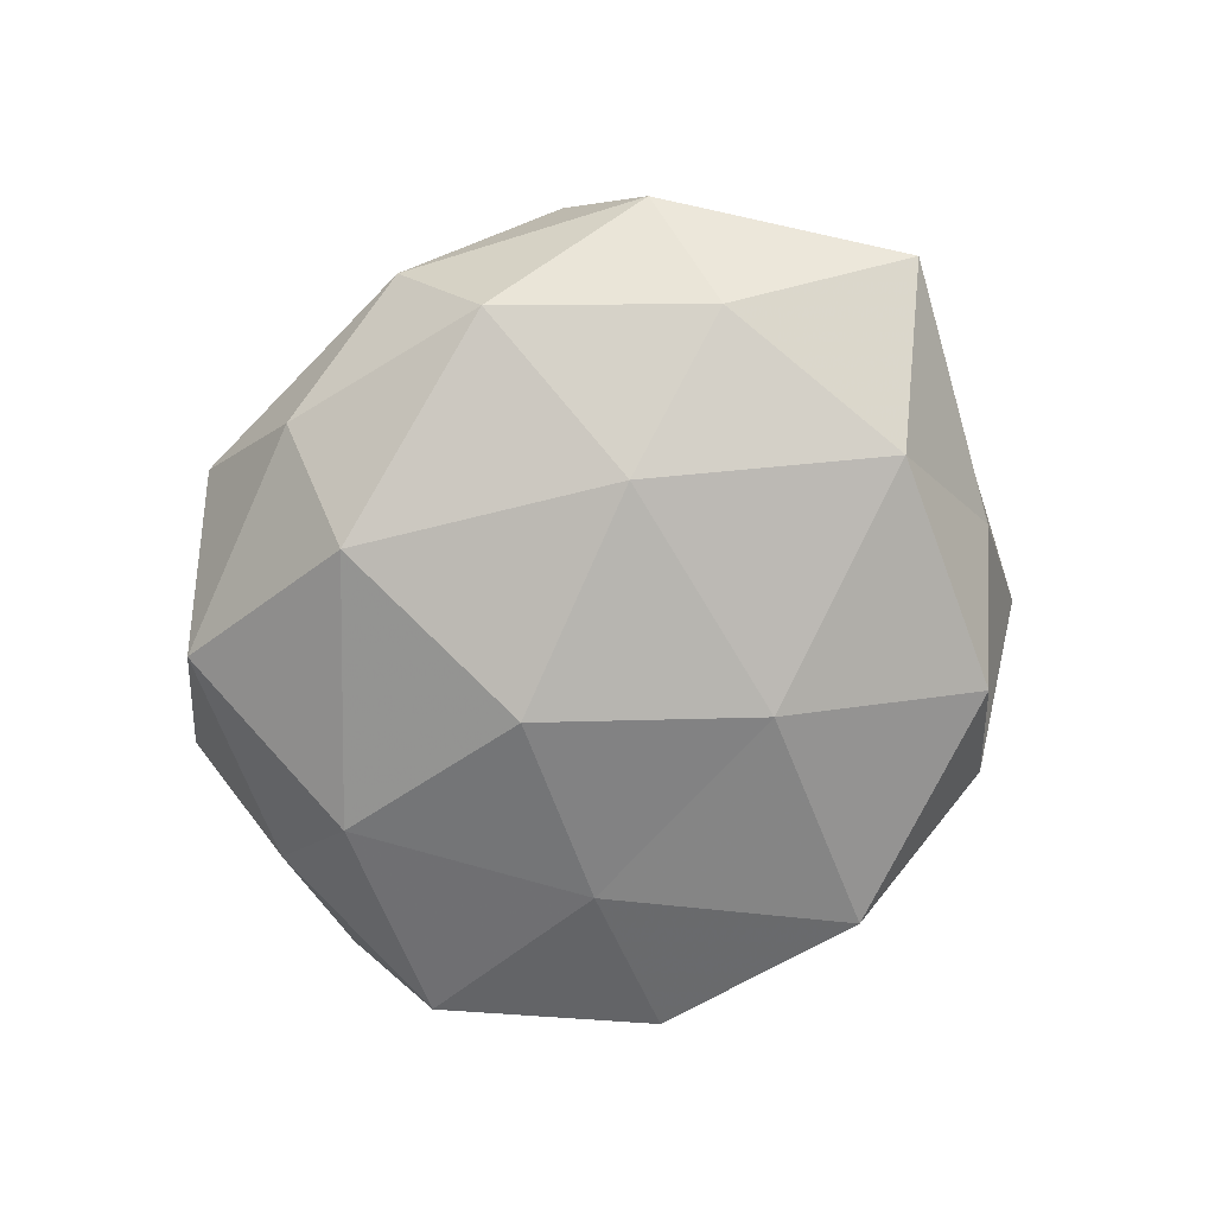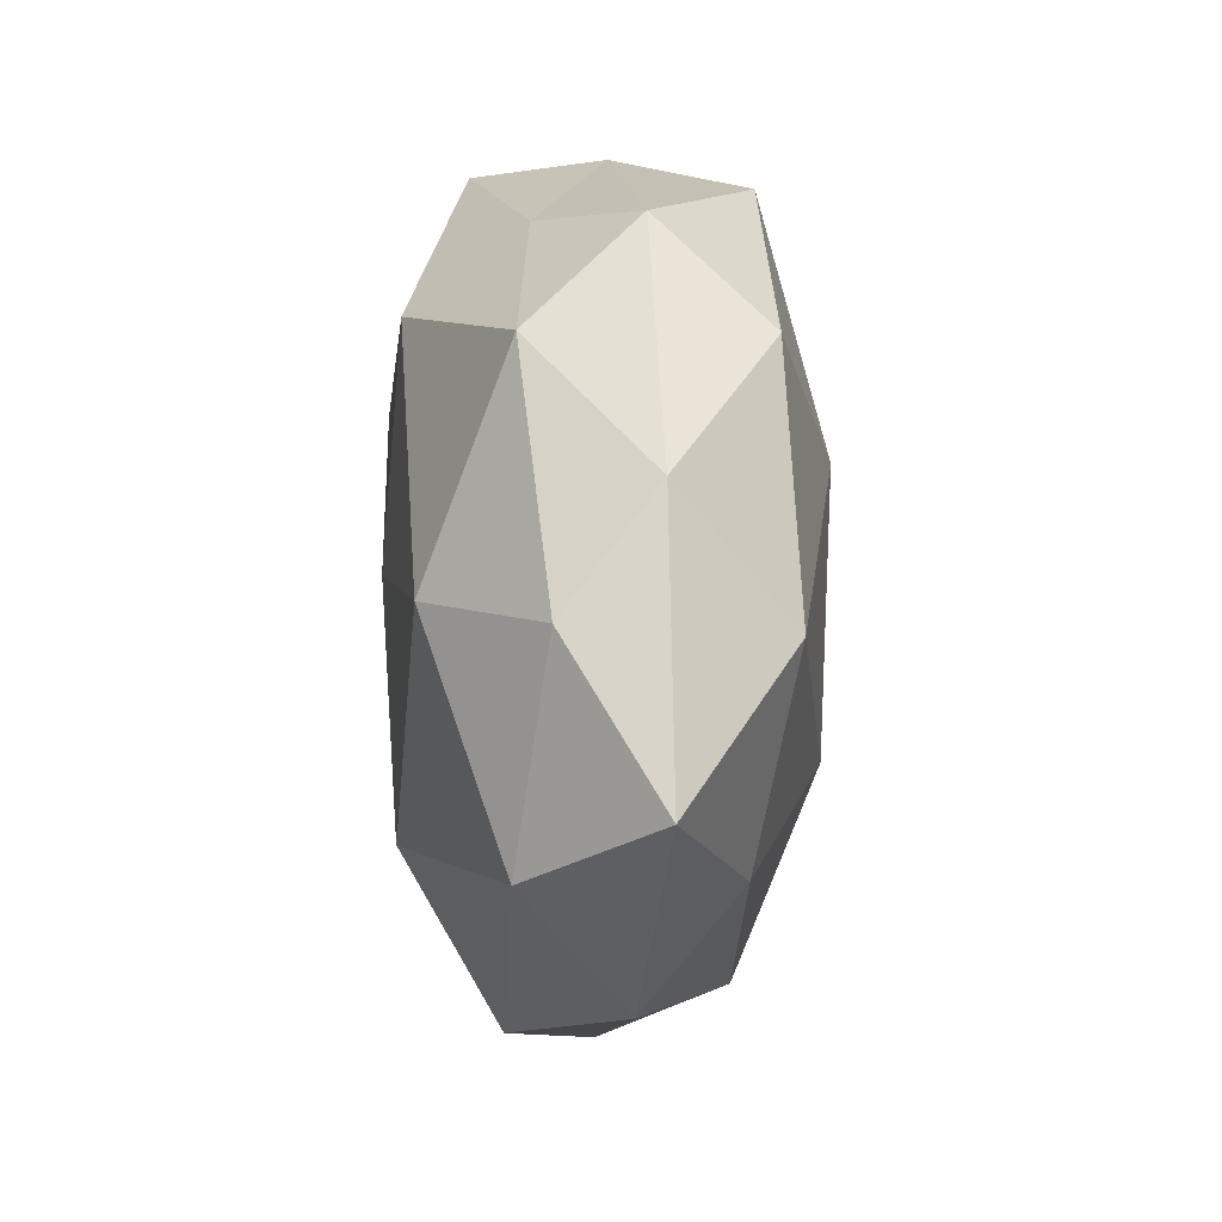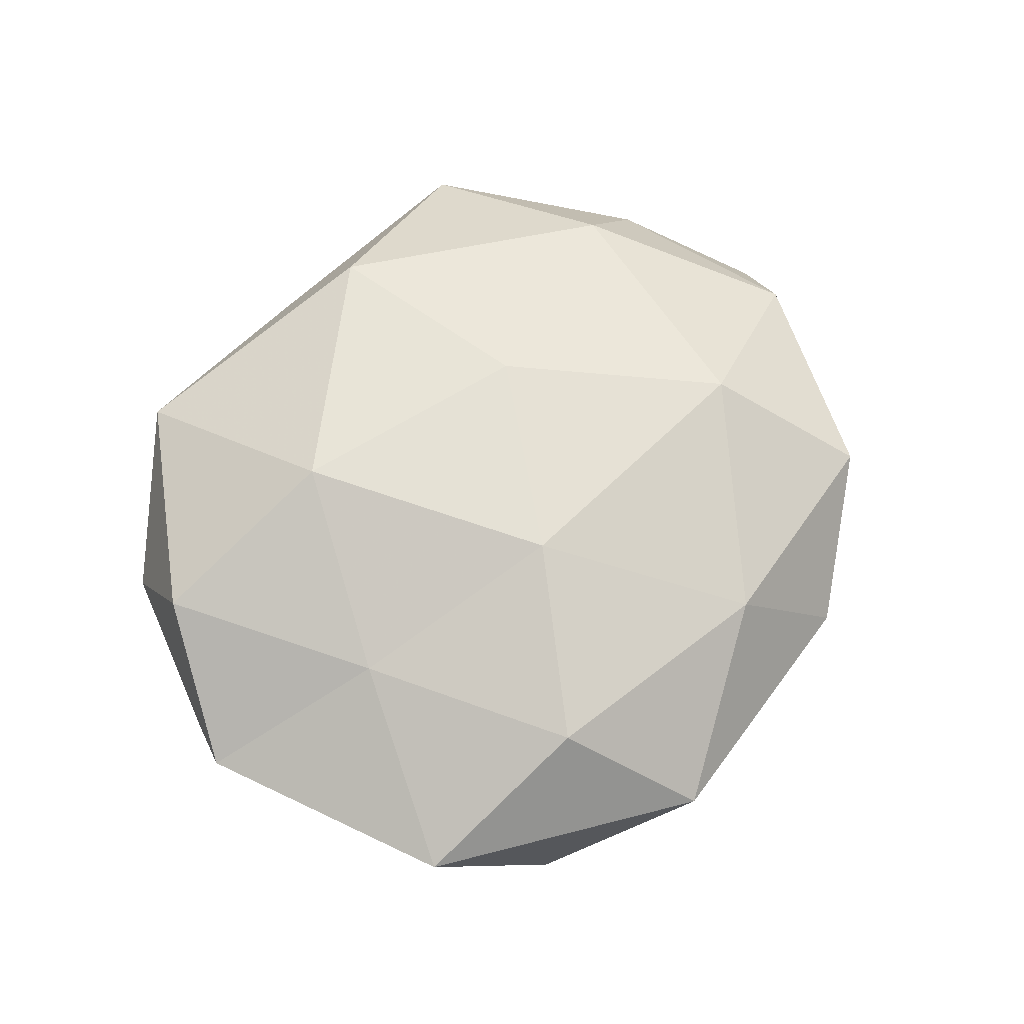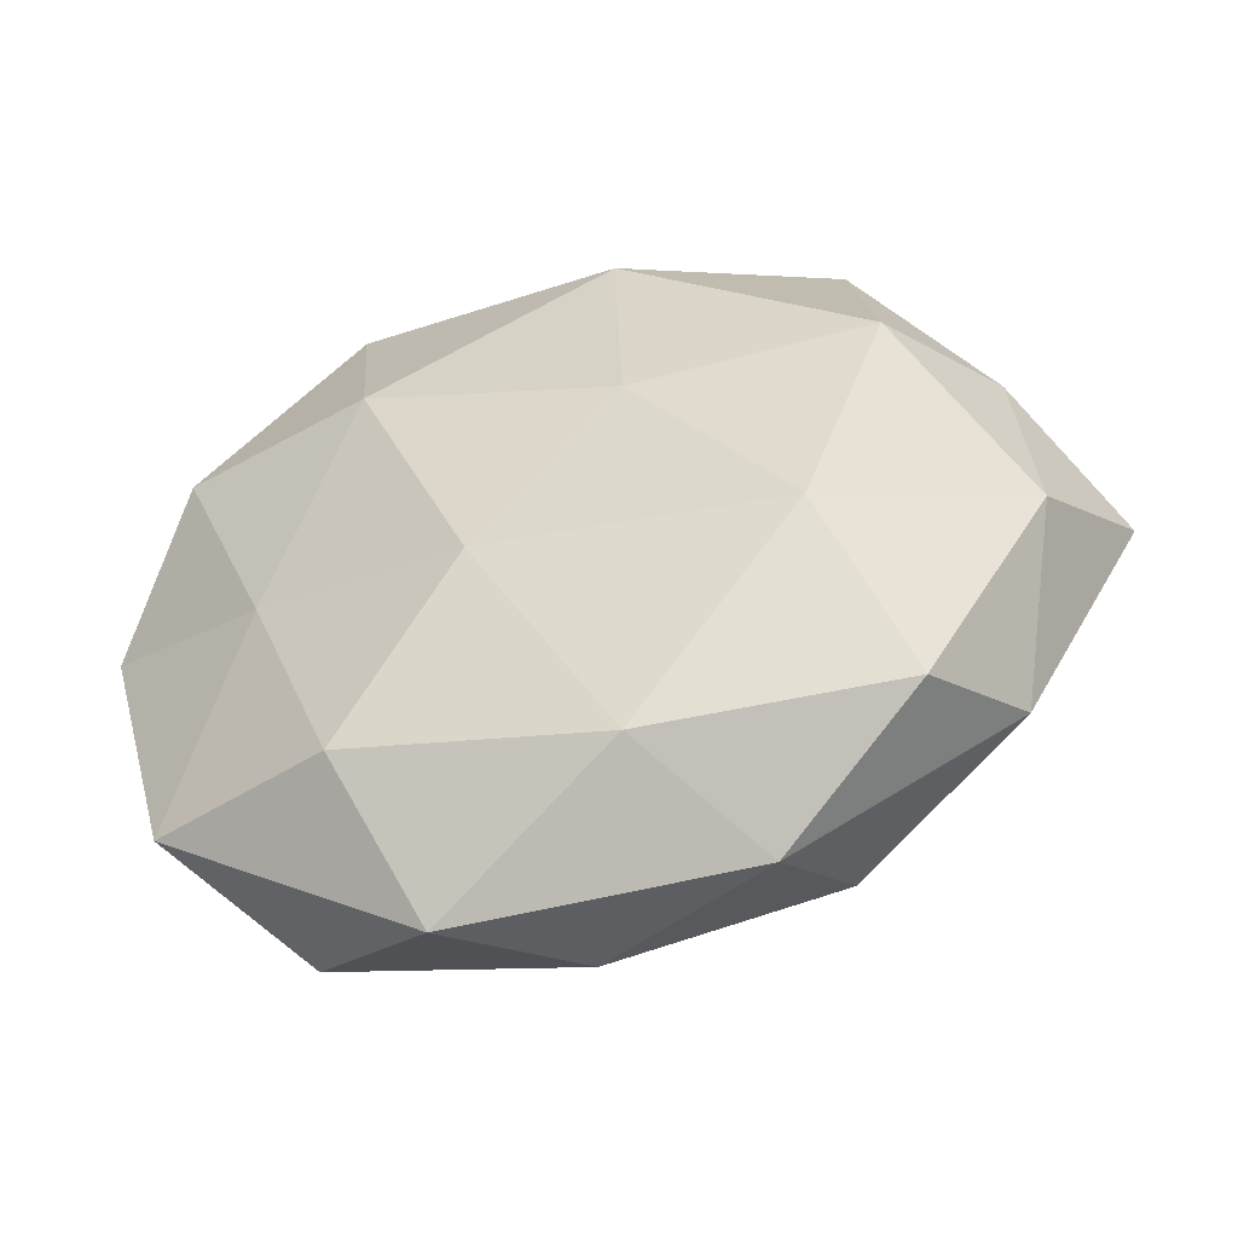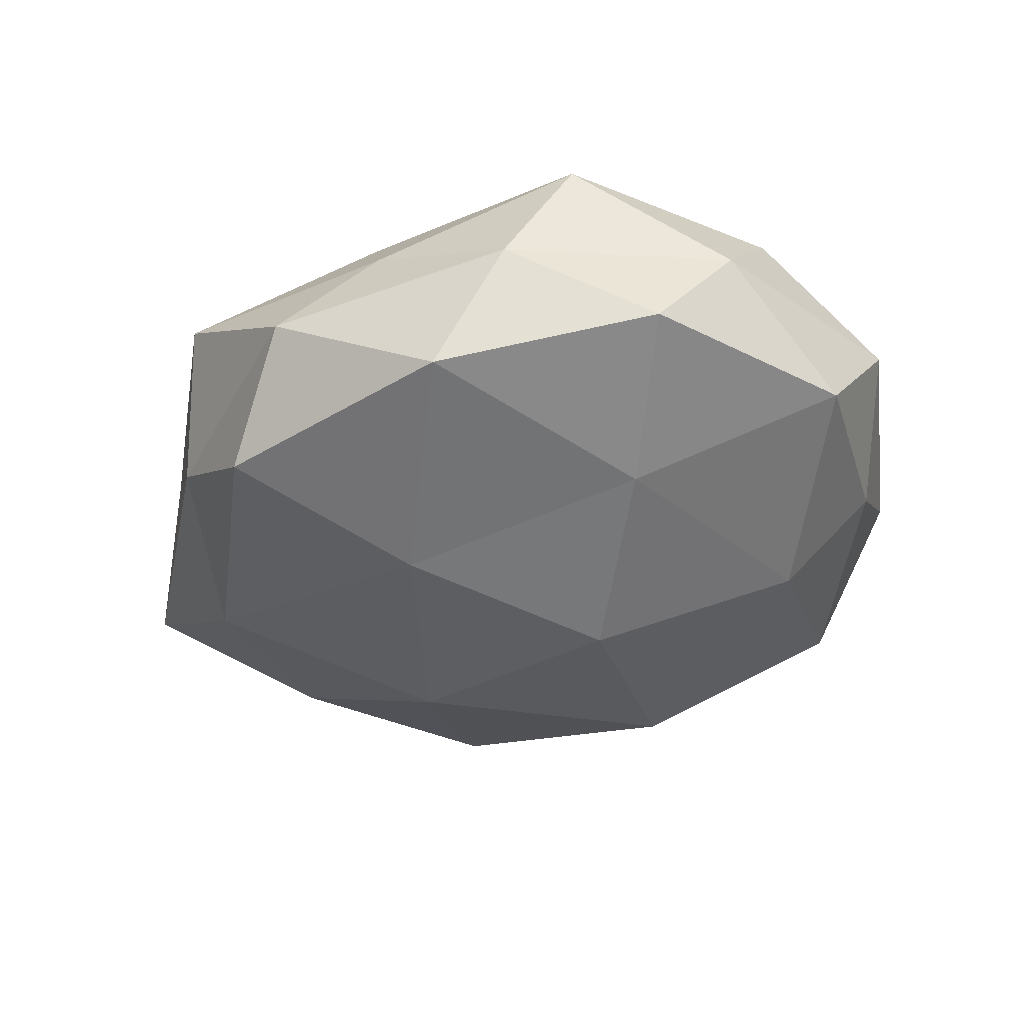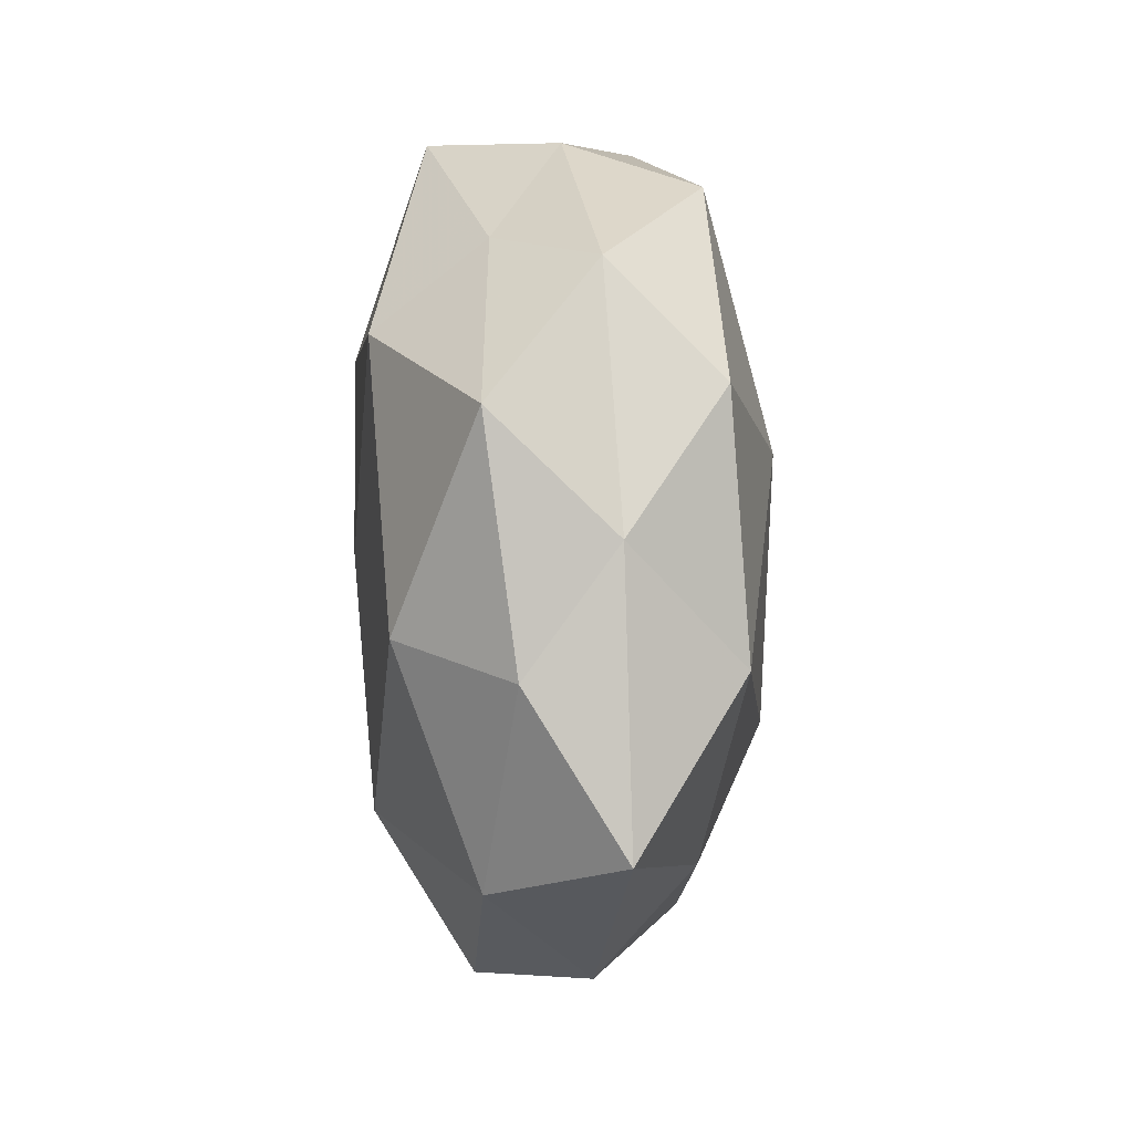
<metadata>
{"format":"obj","ext":"obj","renderer":"f3d","projection":"perspective","resolution":1024,"background":"white","views":[{"elev":-75.5,"azim":52.0,"up":"+Z"},{"elev":22.3,"azim":88.1,"up":"+Y"},{"elev":64.4,"azim":-48.0,"up":"+Z"},{"elev":-50.6,"azim":15.1,"up":"+Y"},{"elev":-42.2,"azim":-156.5,"up":"+Z"},{"elev":34.9,"azim":87.3,"up":"+Y"}]}
</metadata>
<code>
v -0.009597 -0.00477 -0.02479
v -0.04386 -0.02929 0.005756
v 0.03013 0.03779 0.008556
v -0.02272 -0.03252 0.01547
v 0.01812 -0.0116 -0.02172
v -0.007731 -0.01486 0.0221
v 0.03435 0.0132 0.01825
v -0.01527 -0.04764 0.004395
v 0.008118 0.005526 0.02265
v -0.007155 0.04159 -0.01602
v -0.05228 0.0009474 0.004573
v 0.03361 -0.03336 0.01071
v -0.04798 0.01093 -0.009649
v -0.03276 0.03306 -0.01023
v -0.03103 -0.03685 -0.008623
v -0.04502 -0.01379 -0.005578
v -0.02261 0.01538 -0.01825
v -0.02441 0.03888 0.01358
v 0.005981 -0.0374 0.01485
v 0.02307 0.03525 -0.01619
v 0.007371 0.01675 -0.02307
v -0.03233 -0.007802 0.01473
v 0.02199 -0.0349 -0.0126
v 0.0171 -0.04403 0.0013
v 0.01326 0.04456 -0.004006
v -0.04247 0.01706 0.01418
v 0.03797 0.01068 -0.01765
v -0.002479 -0.04385 -0.007875
v 0.03824 -0.01446 -0.01299
v -0.04069 0.02733 0.001866
v 0.03653 0.02594 -0.004879
v 0.05509 0.0002503 -0.004884
v -0.00731 -0.03125 -0.02004
v 0.02548 -0.01651 0.02116
v 0.04723 -0.009697 0.00963
v 0.04498 0.01522 0.005655
v -0.01672 0.04255 -0.001225
v 0.006602 0.03234 0.01996
v 0.04165 -0.0272 -0.001945
v -0.01977 0.01345 0.02285
v 0.001587 0.04067 0.007092
v -0.03376 -0.01152 -0.01759
f 2 8 4
f 15 8 2
f 16 2 11
f 16 11 13
f 16 15 2
f 17 14 10
f 13 14 17
f 19 6 4
f 4 8 19
f 21 5 1
f 1 17 21
f 17 10 21
f 21 10 20
f 2 4 22
f 22 4 6
f 2 22 11
f 8 24 19
f 19 24 12
f 25 20 10
f 11 22 26
f 27 5 21
f 20 27 21
f 15 28 8
f 8 28 24
f 23 24 28
f 23 5 29
f 27 29 5
f 11 30 13
f 13 30 14
f 11 26 30
f 30 26 18
f 31 25 3
f 31 20 25
f 31 27 20
f 32 29 27
f 32 27 31
f 33 1 5
f 33 5 23
f 15 33 28
f 28 33 23
f 34 9 6
f 7 9 34
f 34 6 19
f 12 34 19
f 7 34 35
f 35 34 12
f 36 3 7
f 36 31 3
f 36 32 31
f 36 7 35
f 36 35 32
f 37 10 14
f 25 10 37
f 14 30 37
f 30 18 37
f 3 38 7
f 7 38 9
f 39 12 24
f 39 24 23
f 29 39 23
f 32 39 29
f 35 12 39
f 35 39 32
f 40 6 9
f 22 6 40
f 40 18 26
f 26 22 40
f 9 38 40
f 38 18 40
f 3 25 41
f 37 18 41
f 41 25 37
f 3 41 38
f 38 41 18
f 16 13 42
f 16 42 15
f 42 17 1
f 13 17 42
f 42 1 33
f 42 33 15

</code>
